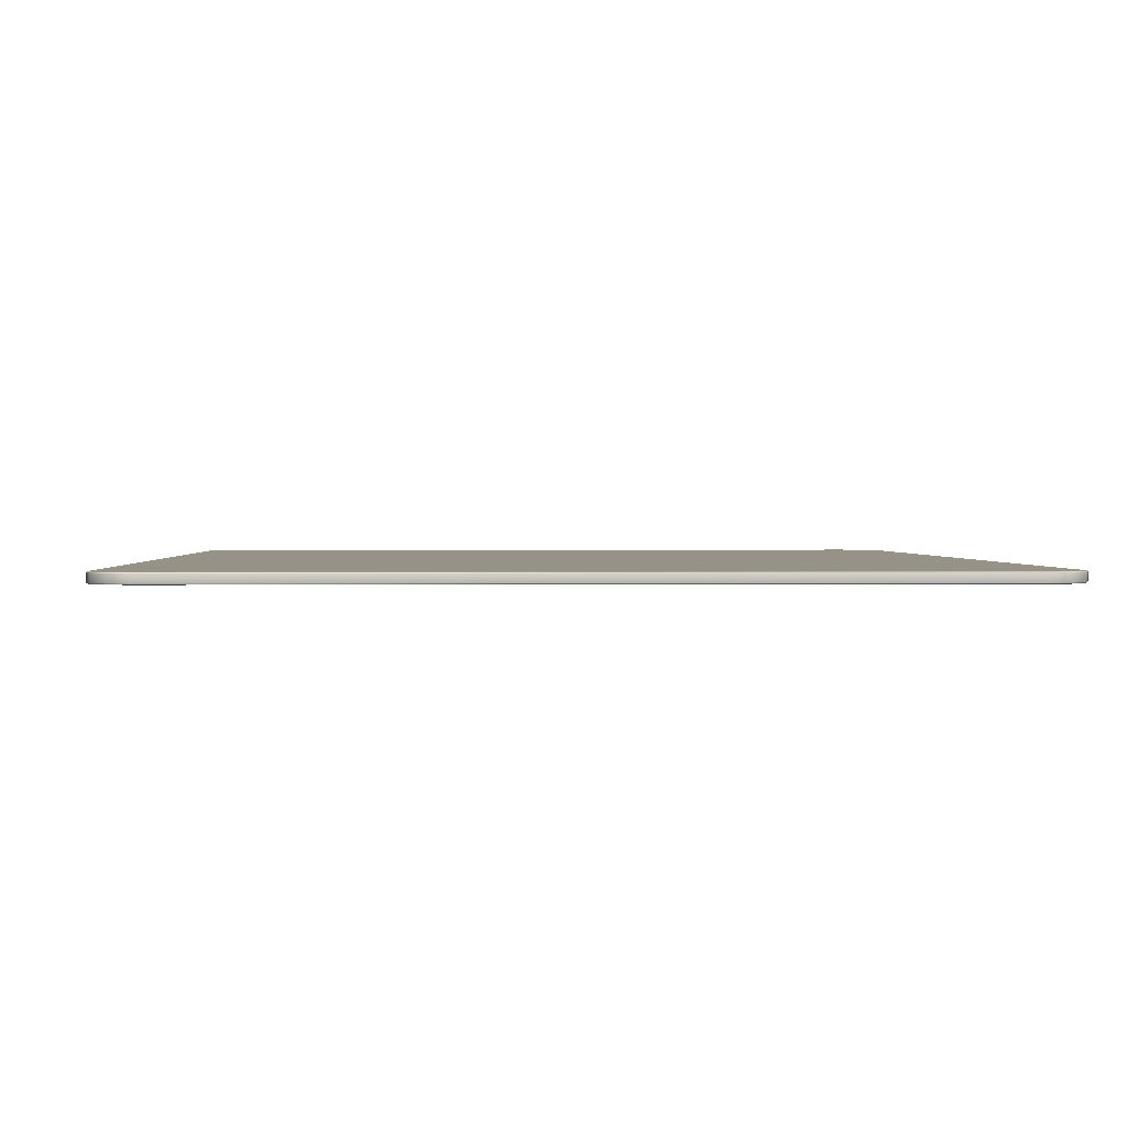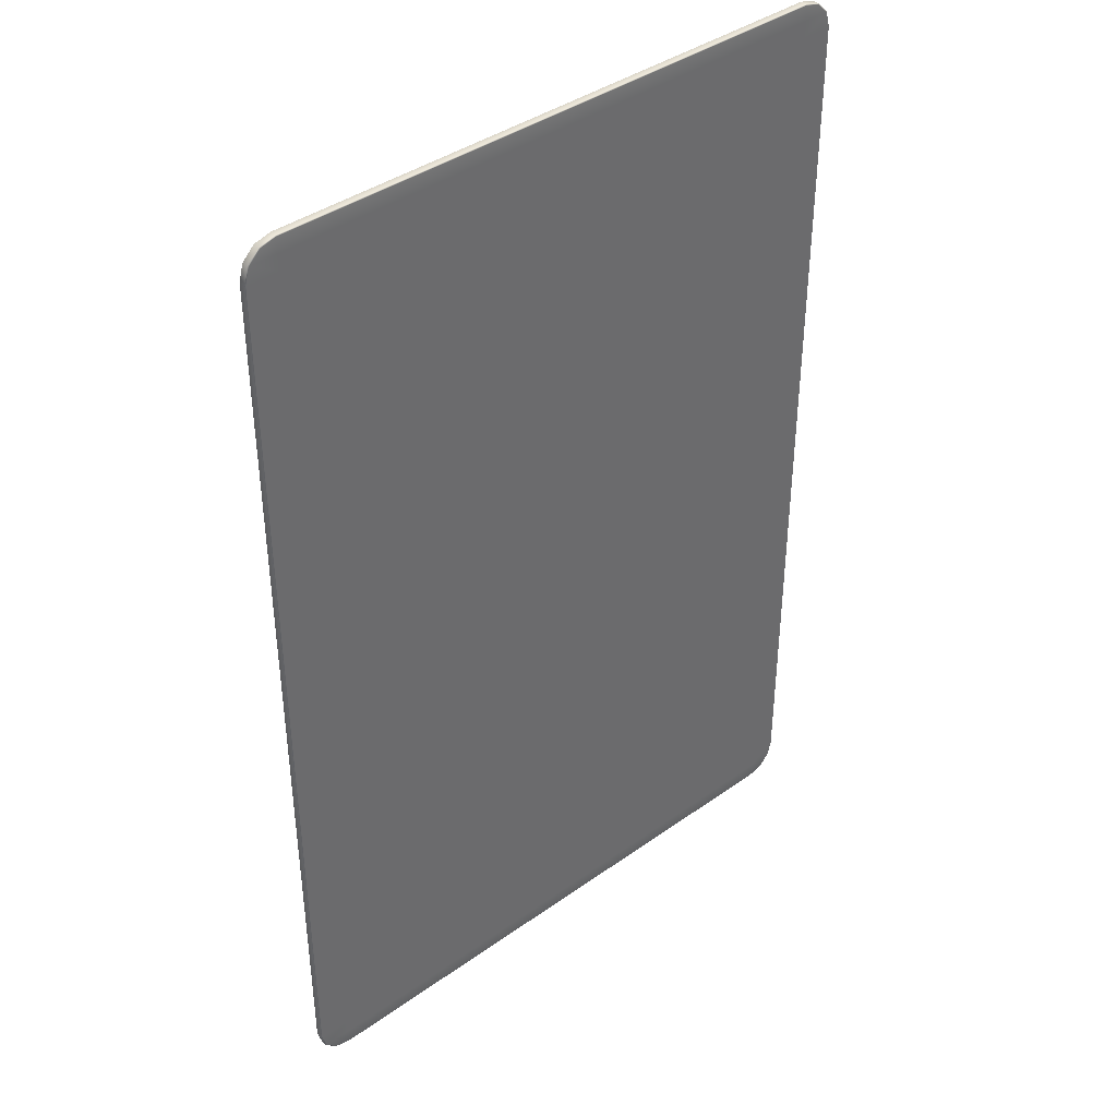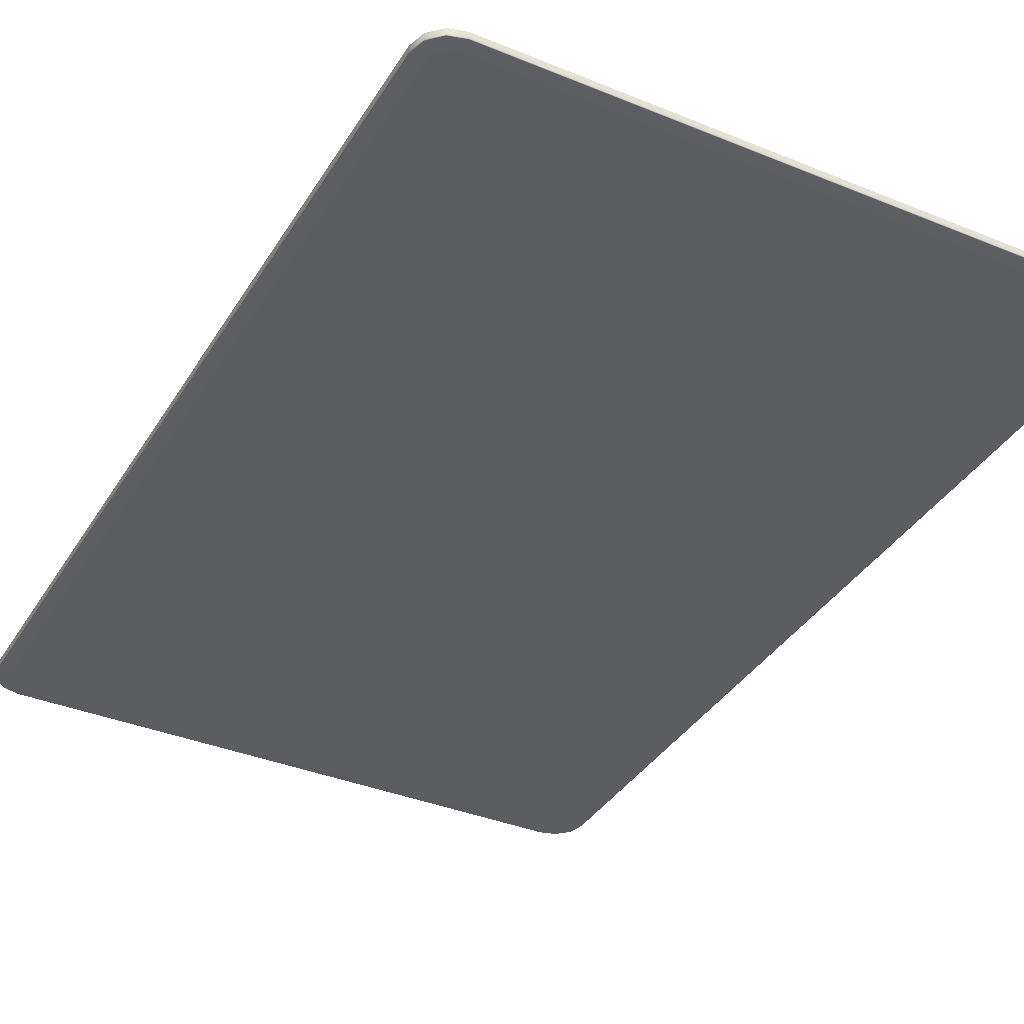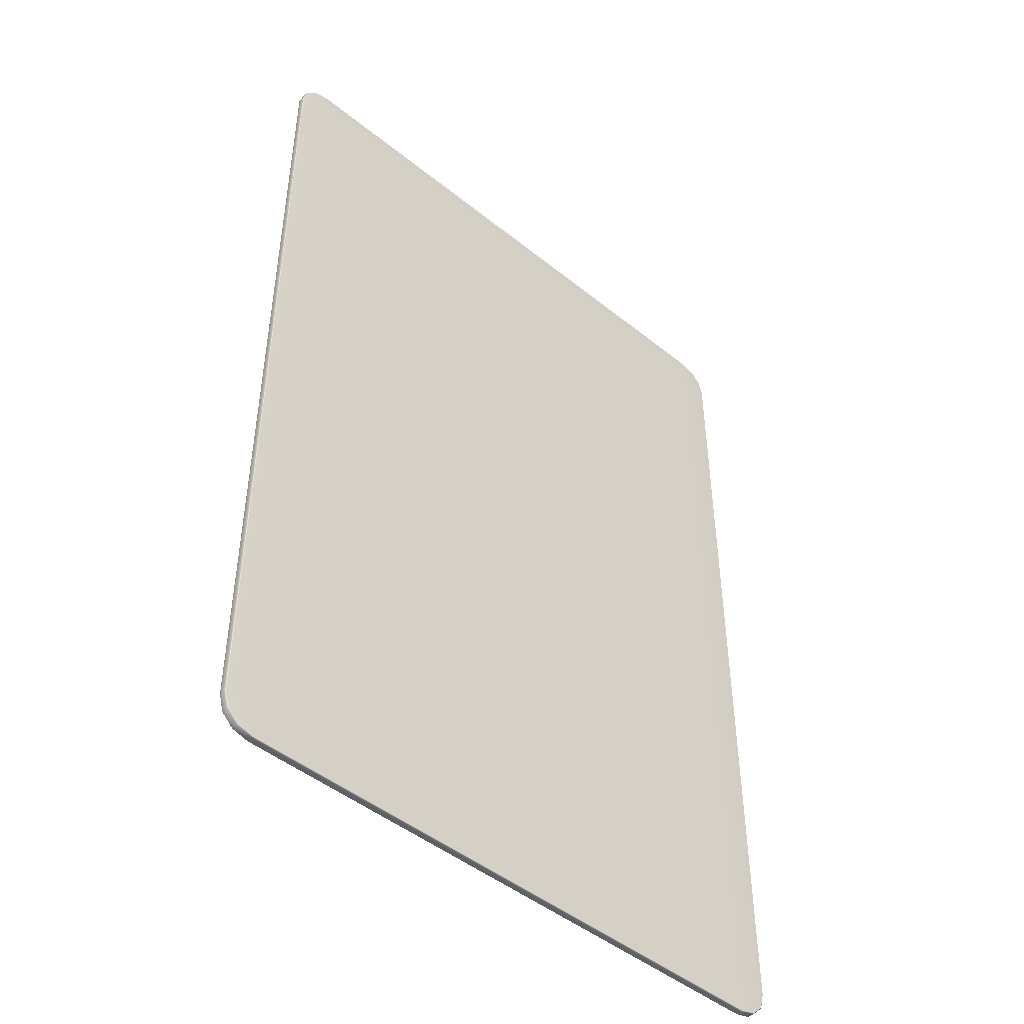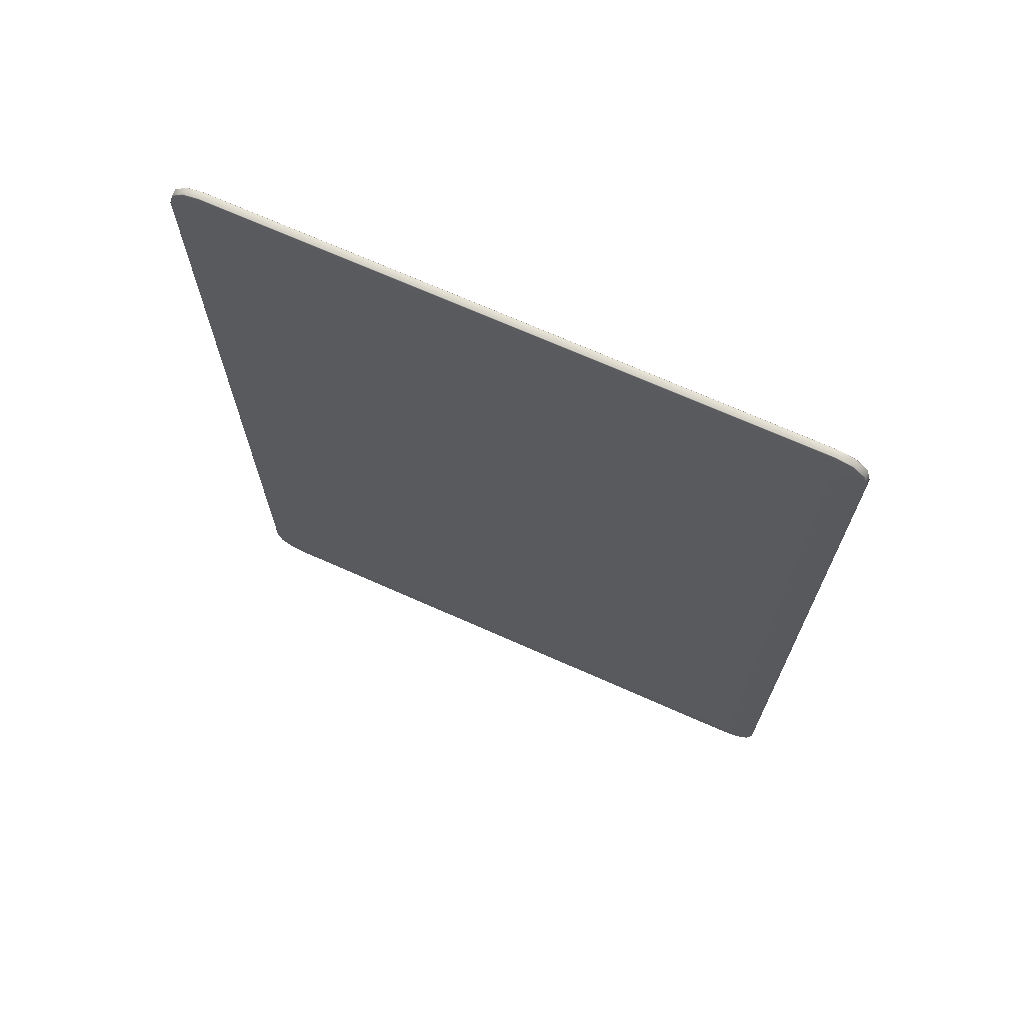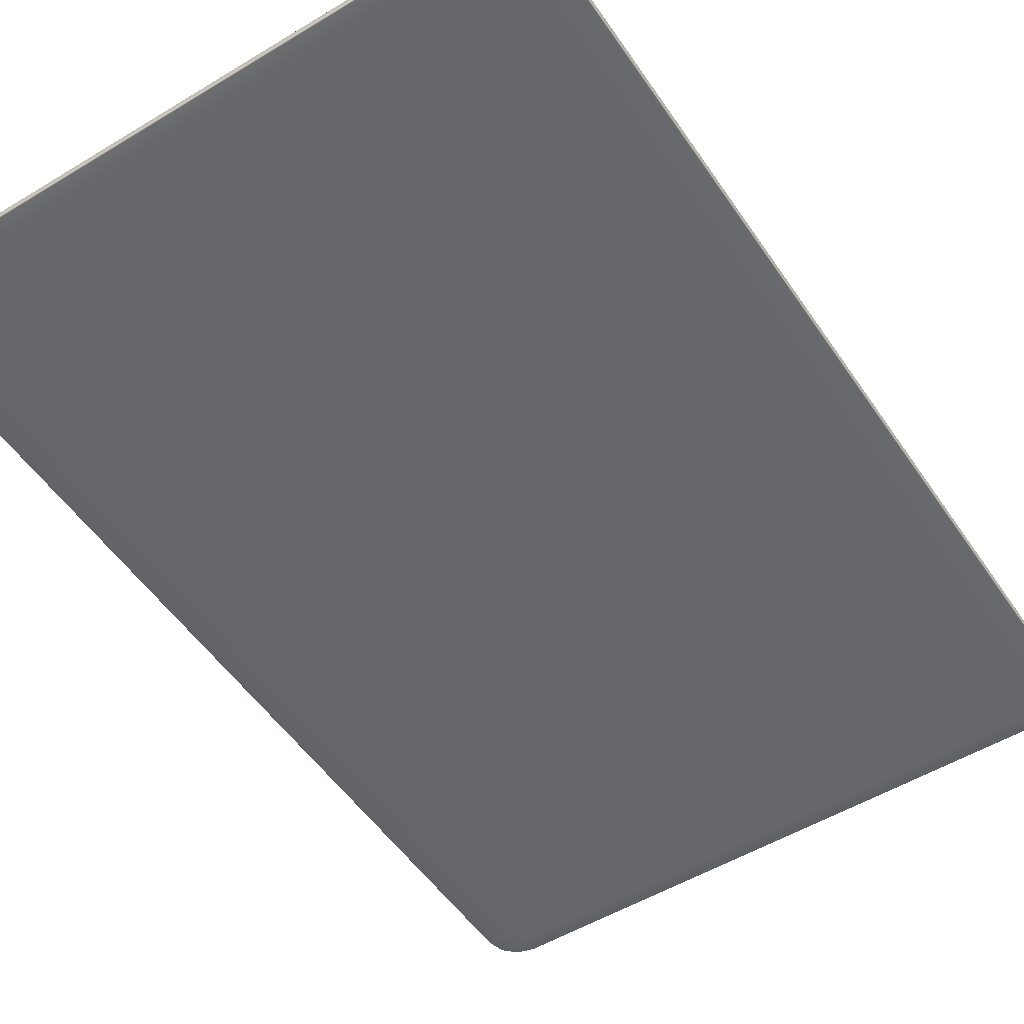
<metadata>
{"format":"obj","ext":"obj","renderer":"f3d","projection":"perspective","resolution":1024,"background":"white","views":[{"elev":1.1,"azim":-2.2,"up":"+Y"},{"elev":39.9,"azim":-41.3,"up":"+Z"},{"elev":-36.8,"azim":152.1,"up":"+Y"},{"elev":-47.1,"azim":137.7,"up":"+Z"},{"elev":70.9,"azim":23.9,"up":"+Z"},{"elev":-52.0,"azim":-146.8,"up":"+Y"}]}
</metadata>
<code>
o hearts08
v 0.07643 -0.003838 0.6123
v 0.07643 -0.003838 0.5003
v 0.1484 -0.003838 0.5003
v 0.1484 -0.003838 0.6123
v 0.1484 -0.002838 0.6123
v 0.1484 -0.002838 0.5003
v 0.07643 -0.002838 0.5003
v 0.07643 -0.002838 0.6123
v 0.1484 -0.003838 0.4983
v 0.07643 -0.003838 0.4983
v 0.07643 -0.003838 0.6143
v 0.1484 -0.003838 0.6143
v 0.1484 -0.002838 0.6143
v 0.07643 -0.002838 0.6143
v 0.07643 -0.002838 0.4983
v 0.1484 -0.002838 0.4983
v 0.07643 -0.002938 0.4963
v 0.07644 -0.002838 0.4964
v 0.1484 -0.002938 0.4963
v 0.1484 -0.002838 0.4964
v 0.07243 -0.003738 0.5003
v 0.07253 -0.003838 0.5003
v 0.07243 -0.003738 0.6123
v 0.07253 -0.003838 0.6123
v 0.07643 -0.003738 0.4963
v 0.07644 -0.003838 0.4964
v 0.1484 -0.003738 0.4963
v 0.1484 -0.003838 0.4964
v 0.1524 -0.003738 0.5003
v 0.1523 -0.003838 0.5003
v 0.1524 -0.003738 0.6123
v 0.1523 -0.003838 0.6123
v 0.07643 -0.003738 0.6163
v 0.07644 -0.003838 0.6162
v 0.1484 -0.003738 0.6163
v 0.1484 -0.003838 0.6162
v 0.07243 -0.002938 0.5003
v 0.07253 -0.002838 0.5003
v 0.07243 -0.002938 0.6123
v 0.07253 -0.002838 0.6123
v 0.07643 -0.002938 0.6163
v 0.07644 -0.002838 0.6162
v 0.1484 -0.002938 0.6163
v 0.1484 -0.002838 0.6162
v 0.1524 -0.002938 0.5003
v 0.1523 -0.002838 0.5003
v 0.1524 -0.002938 0.6123
v 0.1523 -0.002838 0.6123
v 0.07296 -0.002938 0.4983
v 0.07305 -0.002838 0.4984
v 0.07296 -0.003738 0.4983
v 0.07305 -0.003838 0.4984
v 0.07443 -0.002938 0.4968
v 0.07448 -0.002838 0.4969
v 0.07448 -0.003838 0.4969
v 0.07443 -0.003738 0.4968
v 0.1504 -0.002938 0.4968
v 0.1504 -0.002838 0.4969
v 0.1504 -0.003838 0.4969
v 0.1504 -0.003738 0.4968
v 0.1519 -0.002938 0.4983
v 0.1518 -0.002838 0.4984
v 0.1519 -0.003738 0.4983
v 0.1518 -0.003838 0.4984
v 0.07296 -0.003738 0.6143
v 0.07305 -0.003838 0.6143
v 0.07296 -0.002938 0.6143
v 0.07305 -0.002838 0.6143
v 0.07443 -0.003738 0.6158
v 0.07448 -0.003838 0.6157
v 0.07448 -0.002838 0.6157
v 0.07443 -0.002938 0.6158
v 0.1504 -0.003738 0.6158
v 0.1504 -0.003838 0.6157
v 0.1504 -0.002838 0.6157
v 0.1504 -0.002938 0.6158
v 0.1519 -0.003738 0.6143
v 0.1518 -0.003838 0.6143
v 0.1519 -0.002938 0.6143
v 0.1518 -0.002838 0.6143
v 0.07643 -0.003338 0.4963
v 0.1484 -0.003338 0.4963
v 0.1504 -0.003338 0.4968
v 0.1519 -0.003338 0.4983
v 0.1524 -0.003338 0.5003
v 0.1524 -0.003338 0.6123
v 0.1519 -0.003338 0.6143
v 0.1504 -0.003338 0.6158
v 0.1484 -0.003338 0.6163
v 0.07643 -0.003338 0.6163
v 0.07443 -0.003338 0.6158
v 0.07296 -0.003338 0.6143
v 0.07243 -0.003338 0.6123
v 0.07243 -0.003338 0.5003
v 0.07296 -0.003338 0.4983
v 0.07443 -0.003338 0.4968
f 5 6 7 8
f 3 4 1 2
f 10 9 3 2
f 4 12 11 1
f 14 13 5 8
f 16 15 7 6
f 17 18 20 19
f 18 17 53 54
f 19 20 58 57
f 21 22 24 23
f 22 21 51 52
f 23 24 66 65
f 25 26 55 56
f 26 25 27 28
f 28 27 60 59
f 29 30 64 63
f 30 29 31 32
f 32 31 77 78
f 33 34 36 35
f 34 33 69 70
f 35 36 74 73
f 37 38 50 49
f 38 37 39 40
f 40 39 67 68
f 41 42 71 72
f 42 41 43 44
f 44 43 76 75
f 45 46 48 47
f 46 45 61 62
f 47 48 80 79
f 49 50 54 53
f 52 51 56 55
f 57 58 62 61
f 59 60 63 64
f 65 66 70 69
f 68 67 72 71
f 73 74 78 77
f 75 76 79 80
f 25 81 82 27
f 89 90 33 35
f 29 85 86 31
f 23 93 94 21
f 94 95 51 21
f 95 96 56 51
f 96 81 25 56
f 82 83 60 27
f 83 84 63 60
f 84 85 29 63
f 23 65 92 93
f 65 69 91 92
f 69 33 90 91
f 35 73 88 89
f 73 77 87 88
f 77 31 86 87
f 11 12 36 34
f 28 9 10 26
f 66 11 34 70
f 2 1 24 22
f 26 10 52 55
f 64 9 28 59
f 32 4 3 30
f 78 74 36 12
f 18 15 16 20
f 44 13 14 42
f 80 13 44 75
f 48 46 6 5
f 20 16 62 58
f 50 15 18 54
f 8 7 38 40
f 42 14 68 71
f 30 3 9 64
f 52 10 2 22
f 1 11 66 24
f 78 12 4 32
f 48 5 13 80
f 68 14 8 40
f 38 7 15 50
f 62 16 6 46
f 82 81 17 19
f 19 57 83 82
f 57 61 84 83
f 61 45 85 84
f 86 85 45 47
f 87 86 47 79
f 88 87 79 76
f 89 88 76 43
f 41 90 89 43
f 91 90 41 72
f 92 91 72 67
f 93 92 67 39
f 94 93 39 37
f 37 49 95 94
f 49 53 96 95
f 53 17 81 96

</code>
